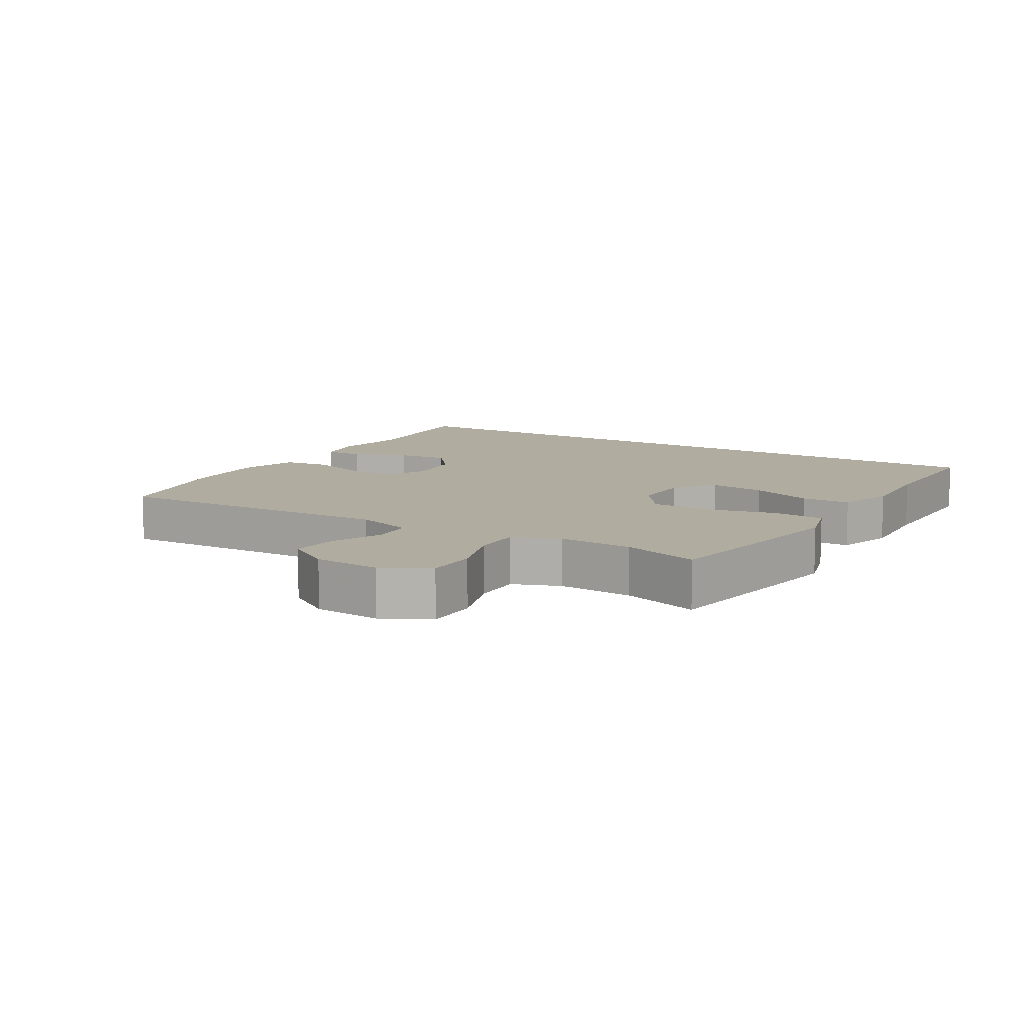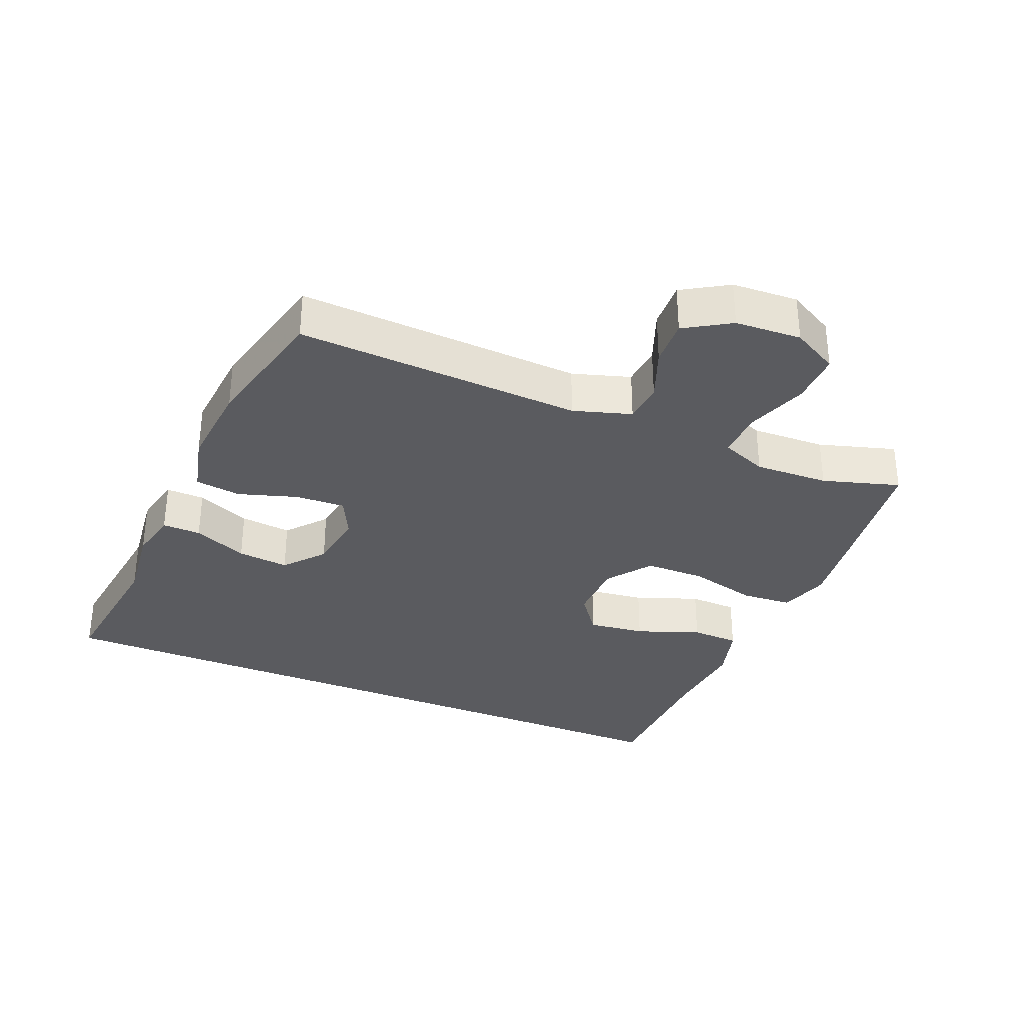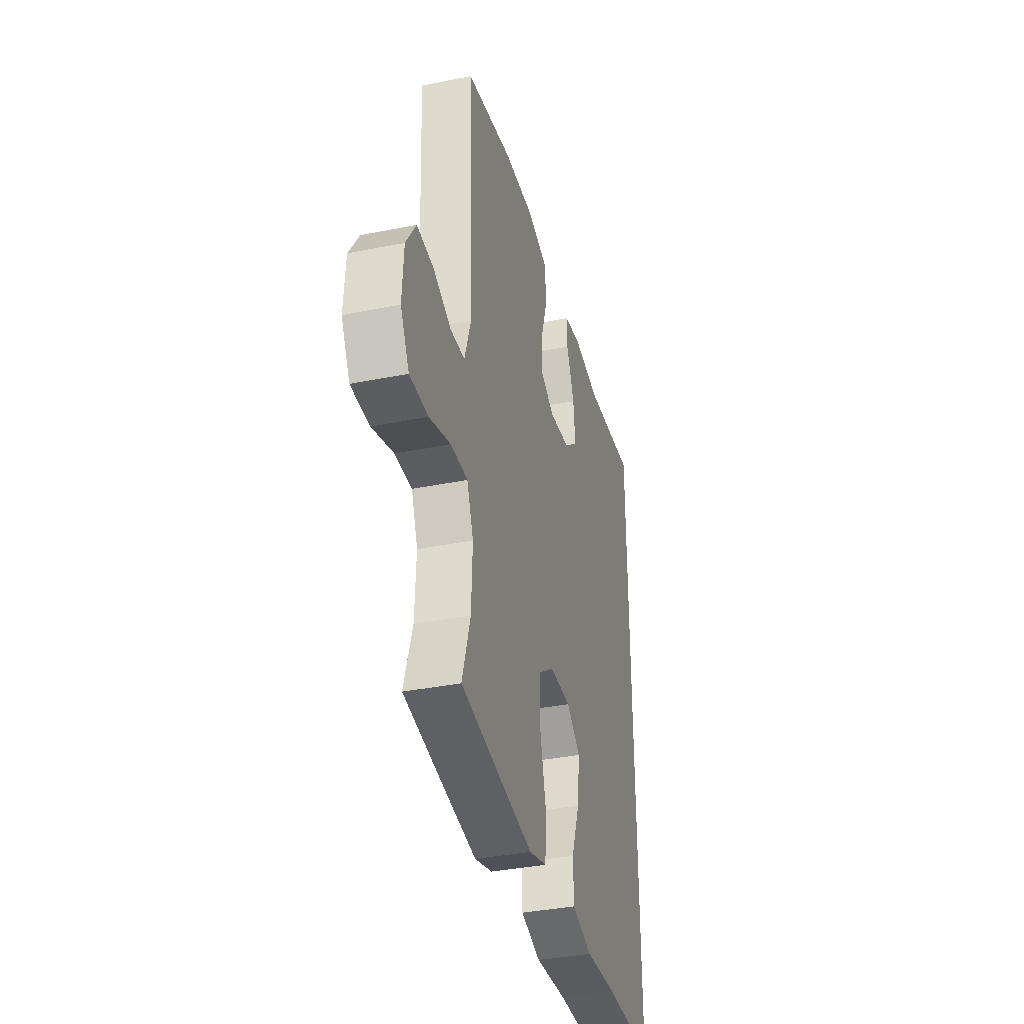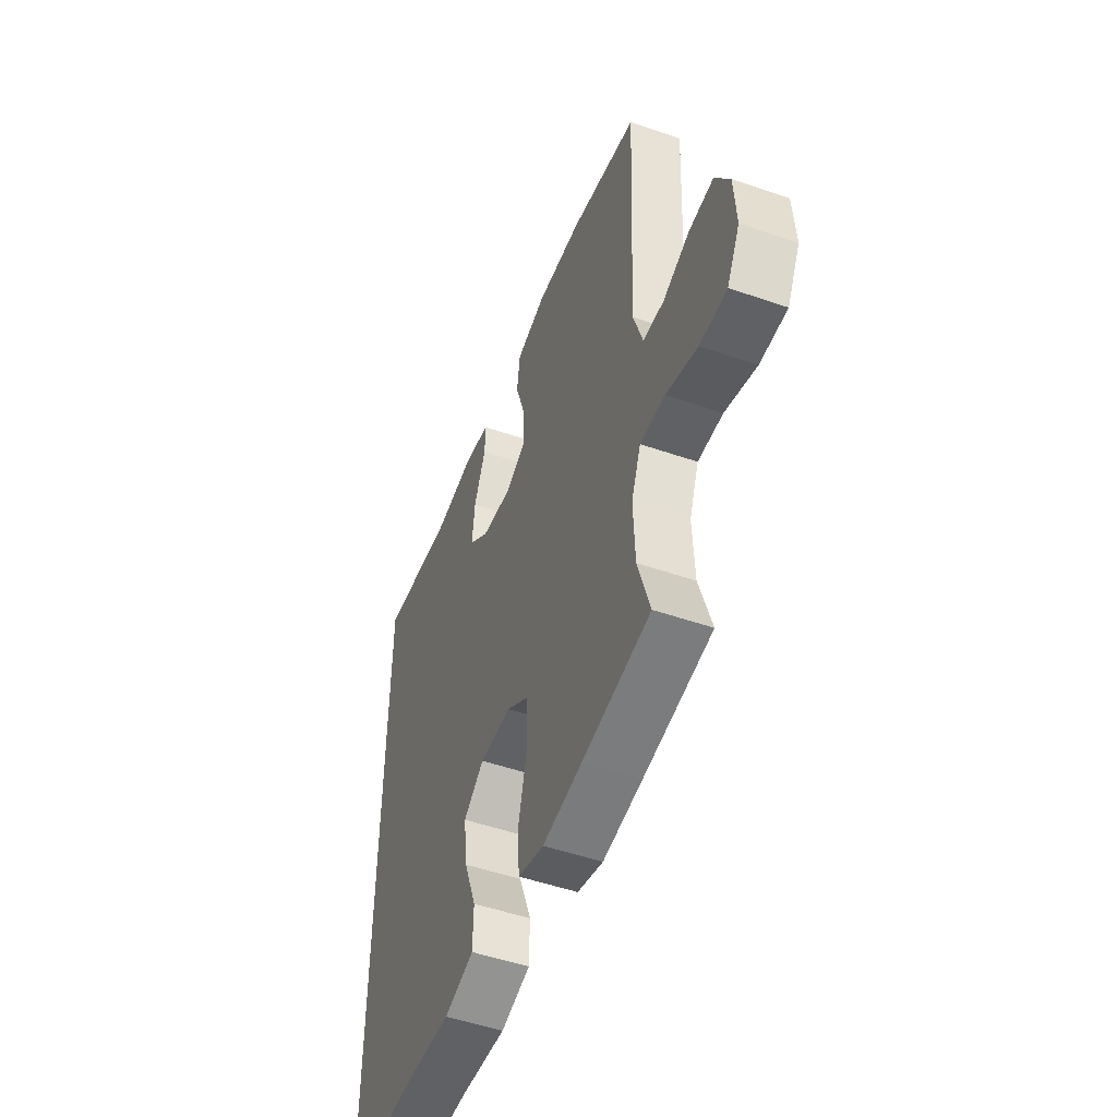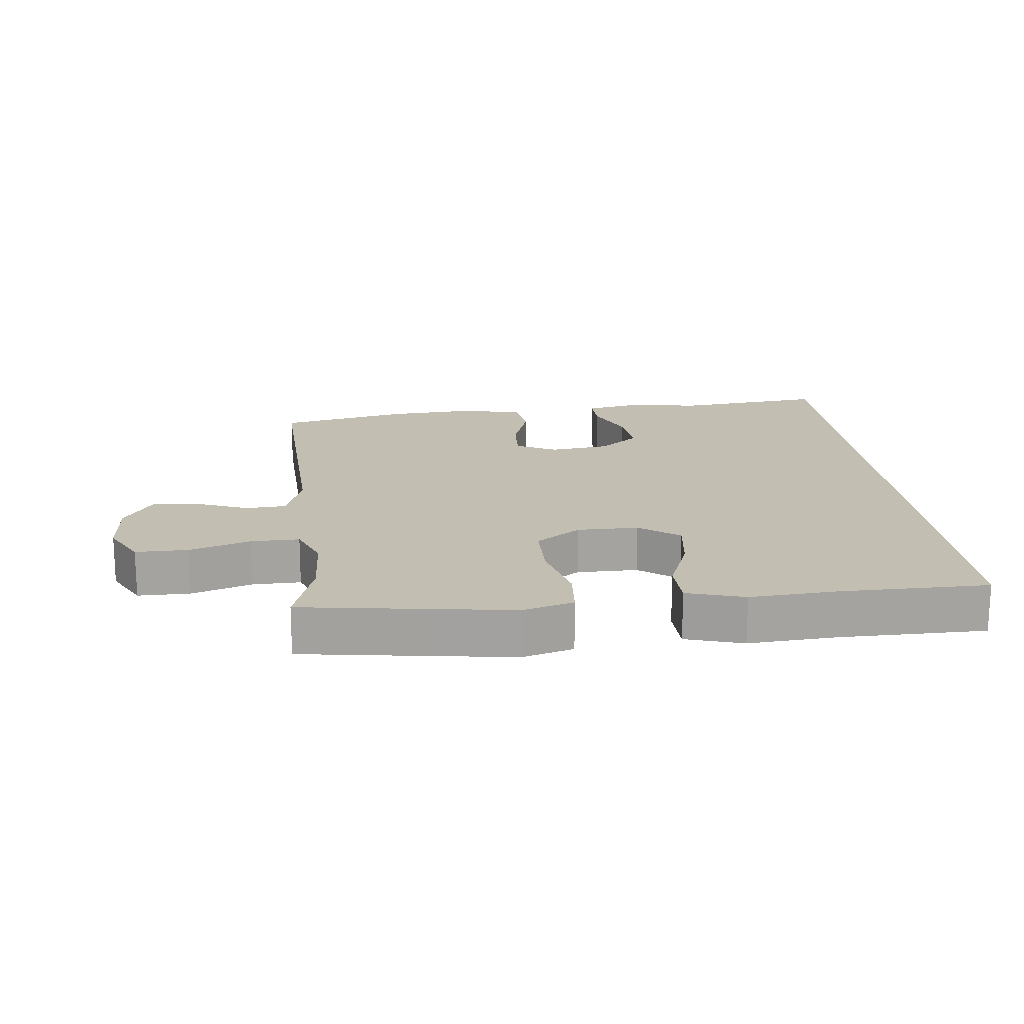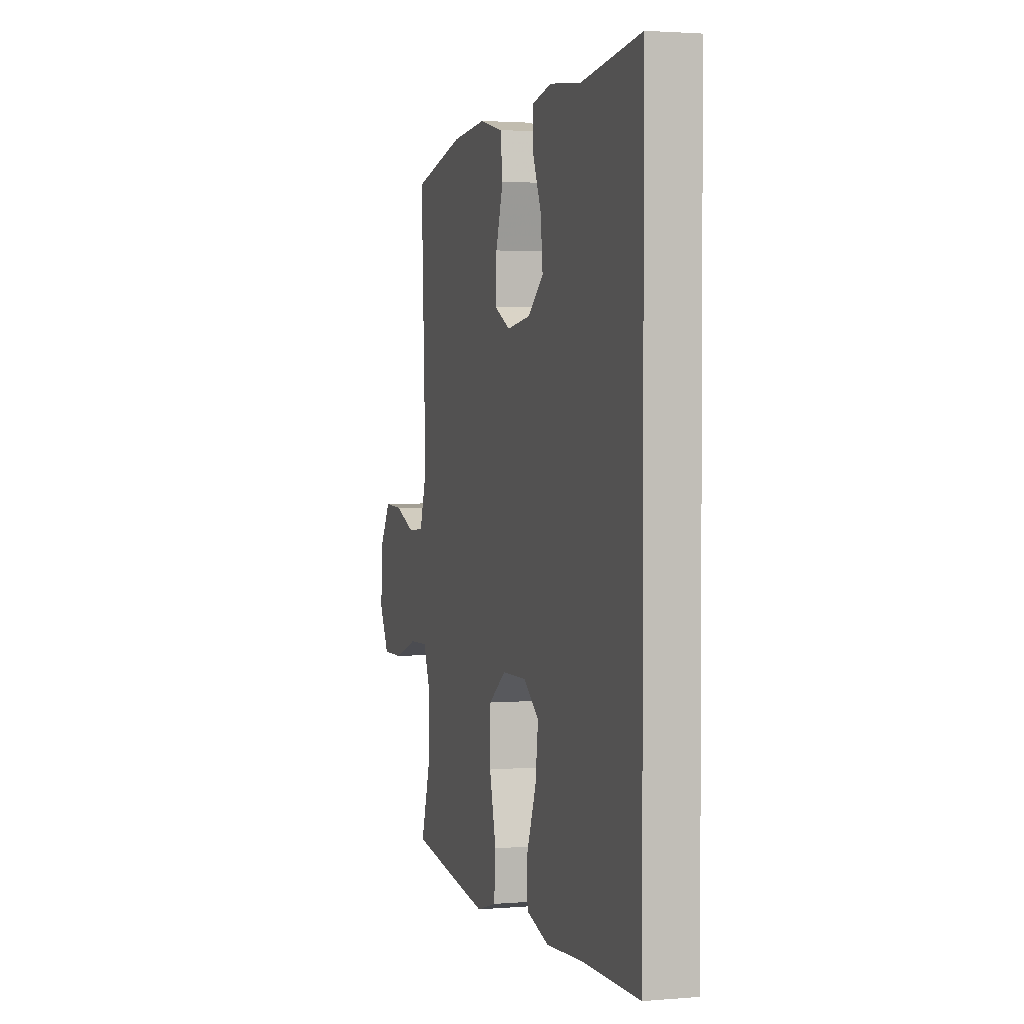
<metadata>
{"format":"obj","ext":"obj","renderer":"f3d","projection":"perspective","resolution":1024,"background":"white","views":[{"elev":9.9,"azim":121.8,"up":"+Y"},{"elev":-32.8,"azim":67.0,"up":"+Y"},{"elev":-37.1,"azim":104.5,"up":"+Z"},{"elev":-50.8,"azim":69.3,"up":"+Z"},{"elev":17.5,"azim":174.0,"up":"+Y"},{"elev":2.3,"azim":-106.5,"up":"+Z"}]}
</metadata>
<code>
v 0.5 0.07 -0.5
v 0.298 0.07 -0.529
v 0.181 0.07 -0.545
v 0.104 0.07 -0.522
v 0.098 0.07 -0.444
v 0.124 0.07 -0.339
v 0.123 0.07 -0.246
v 0.055 0.07 -0.197
v -0.039 0.07 -0.196
v -0.1 0.07 -0.242
v -0.089 0.07 -0.329
v -0.052 0.07 -0.426
v -0.054 0.07 -0.5
v -0.142 0.07 -0.526
v -0.278 0.07 -0.516
v -0.5 0.07 -0.513
v -0.5 0.07 0.577
v -0.273 0.07 0.55
v -0.152 0.07 0.565
v -0.075 0.07 0.549
v -0.076 0.07 0.49
v -0.111 0.07 0.407
v -0.119 0.07 0.328
v -0.058 0.07 0.278
v 0.033 0.07 0.265
v 0.096 0.07 0.297
v 0.092 0.07 0.373
v 0.063 0.07 0.463
v 0.072 0.07 0.533
v 0.163 0.07 0.556
v 0.298 0.07 0.546
v 0.5 0.07 0.5
v 0.481 0.07 0.064
v 0.509 0.07 -0.024
v 0.571 0.07 -0.029
v 0.651 0.07 0.003
v 0.723 0.07 0.007
v 0.766 0.07 -0.062
v 0.772 0.07 -0.163
v 0.734 0.07 -0.234
v 0.654 0.07 -0.233
v 0.561 0.07 -0.201
v 0.487 0.07 -0.199
v 0.459 0.07 -0.27
v 0.464 0.07 -0.383
v 0.5 0 -0.5
v 0.298 0 -0.529
v 0.181 0 -0.545
v 0.104 0 -0.522
v 0.098 0 -0.444
v 0.124 0 -0.339
v 0.123 0 -0.246
v 0.055 0 -0.197
v -0.039 0 -0.196
v -0.1 0 -0.242
v -0.089 0 -0.329
v -0.052 0 -0.426
v -0.054 0 -0.5
v -0.142 0 -0.526
v -0.278 0 -0.516
v -0.5 0 -0.513
v -0.5 0 0.577
v -0.273 0 0.55
v -0.152 0 0.565
v -0.075 0 0.549
v -0.076 0 0.49
v -0.111 0 0.407
v -0.119 0 0.328
v -0.058 0 0.278
v 0.033 0 0.265
v 0.096 0 0.297
v 0.092 0 0.373
v 0.063 0 0.463
v 0.072 0 0.533
v 0.163 0 0.556
v 0.298 0 0.546
v 0.5 0 0.5
v 0.481 0 0.064
v 0.509 0 -0.024
v 0.571 0 -0.029
v 0.651 0 0.003
v 0.723 0 0.007
v 0.766 0 -0.062
v 0.772 0 -0.163
v 0.734 0 -0.234
v 0.654 0 -0.233
v 0.561 0 -0.201
v 0.487 0 -0.199
v 0.459 0 -0.27
v 0.464 0 -0.383
f 40 41 42
f 39 40 42
f 38 39 42
f 37 38 42
f 36 37 42
f 35 36 42
f 34 35 42 43
f 33 34 43 44
f 32 33 44
f 31 32 44
f 30 31 44
f 29 30 44
f 28 29 44
f 27 28 44
f 20 21 22
f 19 20 22
f 18 19 22
f 18 22 23
f 17 18 23
f 16 17 23
f 15 16 23
f 13 14 15
f 12 13 15
f 11 12 15
f 10 11 15
f 10 15 23 24
f 4 5 6
f 3 4 6
f 2 3 6
f 1 2 6
f 45 1 6
f 45 6 7
f 26 27 44 45
f 45 7 8
f 26 45 8
f 25 26 8
f 9 10 24 25
f 8 9 25
f 87 86 85
f 87 85 84
f 87 84 83
f 87 83 82
f 87 82 81
f 87 81 80
f 88 87 80 79
f 89 88 79 78
f 89 78 77
f 89 77 76
f 89 76 75
f 89 75 74
f 89 74 73
f 89 73 72
f 67 66 65
f 67 65 64
f 67 64 63
f 68 67 63
f 68 63 62
f 68 62 61
f 68 61 60
f 60 59 58
f 60 58 57
f 60 57 56
f 60 56 55
f 69 68 60 55
f 51 50 49
f 51 49 48
f 51 48 47
f 51 47 46
f 51 46 90
f 52 51 90
f 90 89 72 71
f 53 52 90
f 53 90 71
f 53 71 70
f 70 69 55 54
f 70 54 53
f 1 46 47 2
f 2 47 48 3
f 3 48 49 4
f 4 49 50 5
f 5 50 51 6
f 6 51 52 7
f 7 52 53 8
f 8 53 54 9
f 9 54 55 10
f 10 55 56 11
f 11 56 57 12
f 12 57 58 13
f 13 58 59 14
f 14 59 60 15
f 15 60 61 16
f 16 61 62 17
f 17 62 63 18
f 18 63 64 19
f 19 64 65 20
f 20 65 66 21
f 21 66 67 22
f 22 67 68 23
f 23 68 69 24
f 24 69 70 25
f 25 70 71 26
f 26 71 72 27
f 27 72 73 28
f 28 73 74 29
f 29 74 75 30
f 30 75 76 31
f 31 76 77 32
f 32 77 78 33
f 33 78 79 34
f 34 79 80 35
f 35 80 81 36
f 36 81 82 37
f 37 82 83 38
f 38 83 84 39
f 39 84 85 40
f 40 85 86 41
f 41 86 87 42
f 42 87 88 43
f 43 88 89 44
f 44 89 90 45
f 45 90 46 1

</code>
